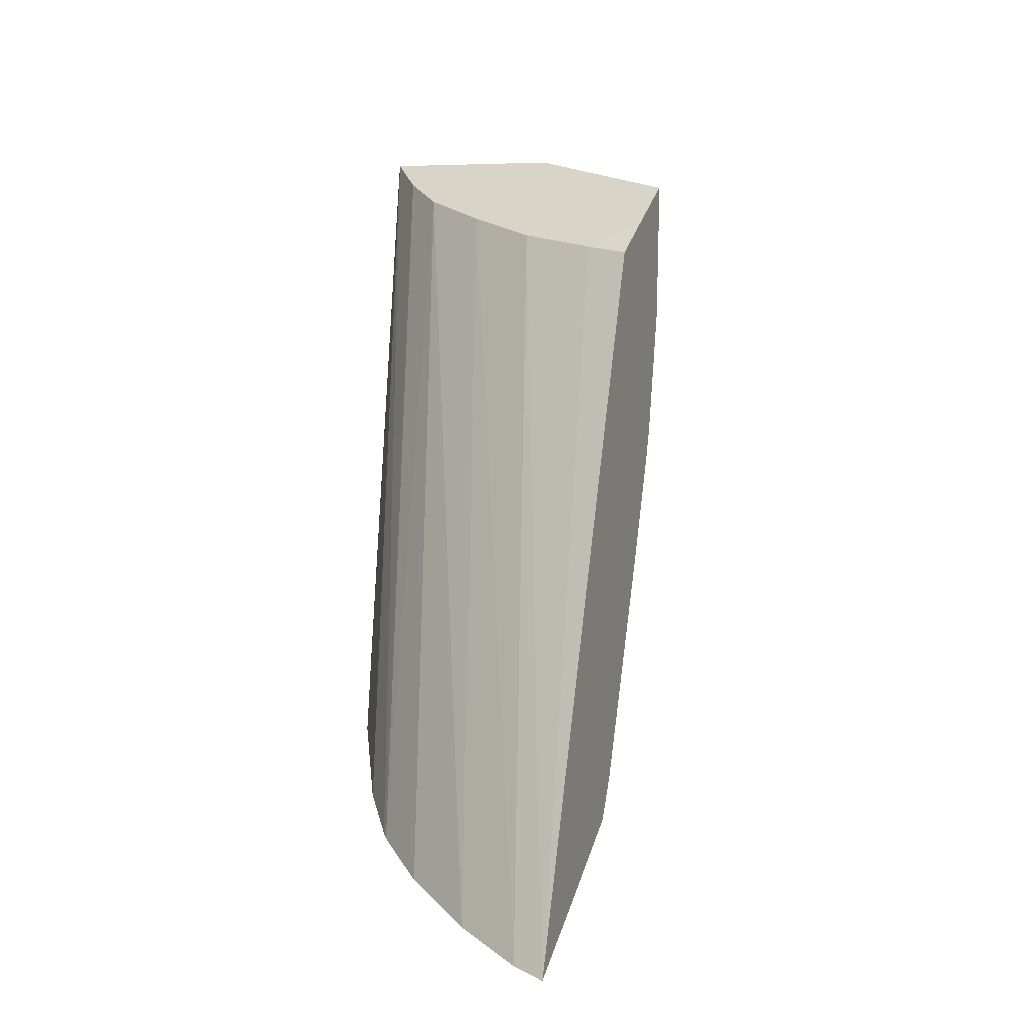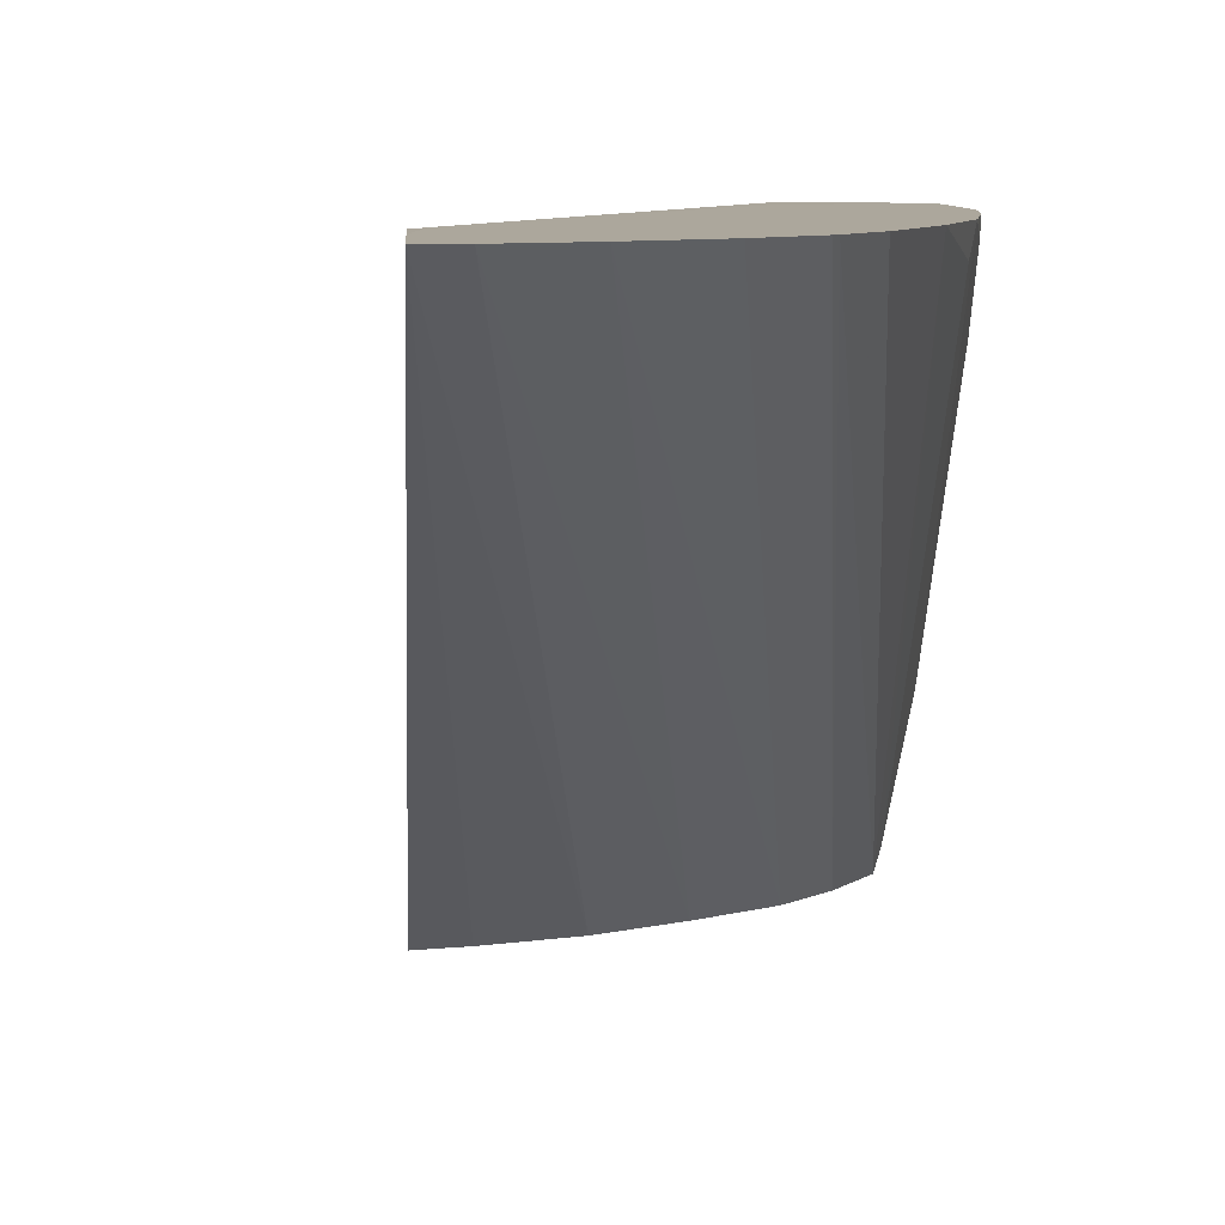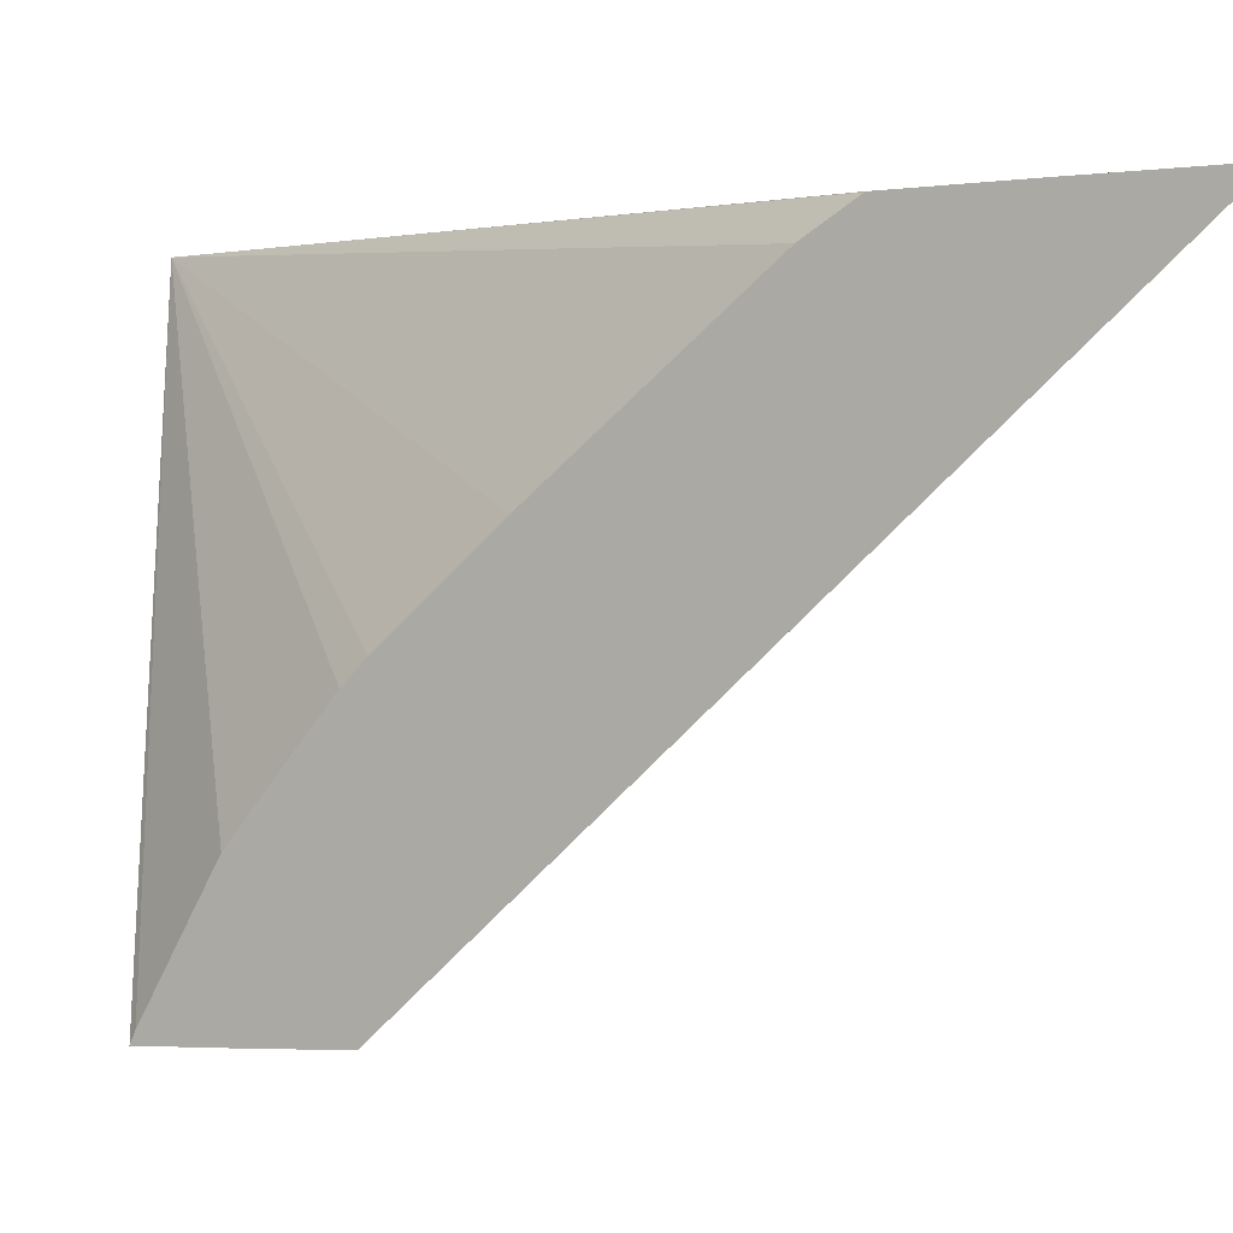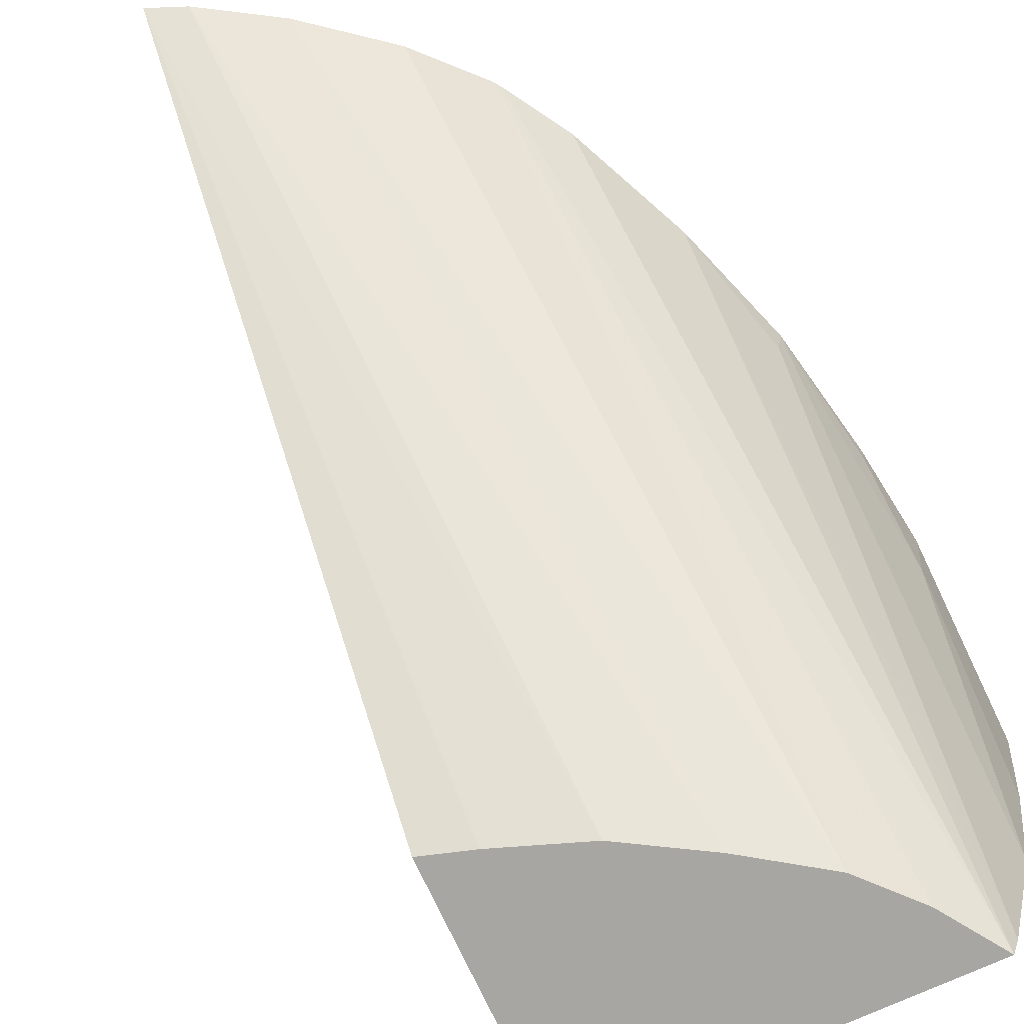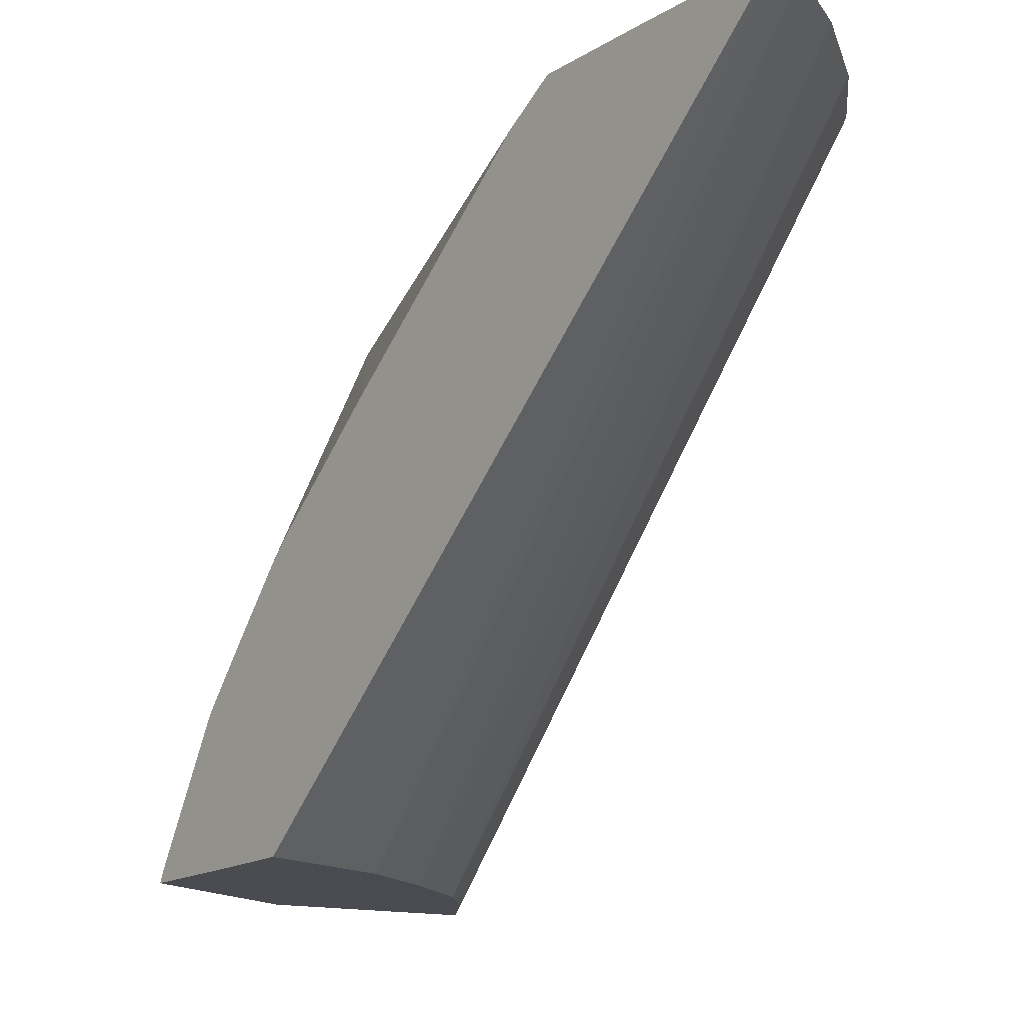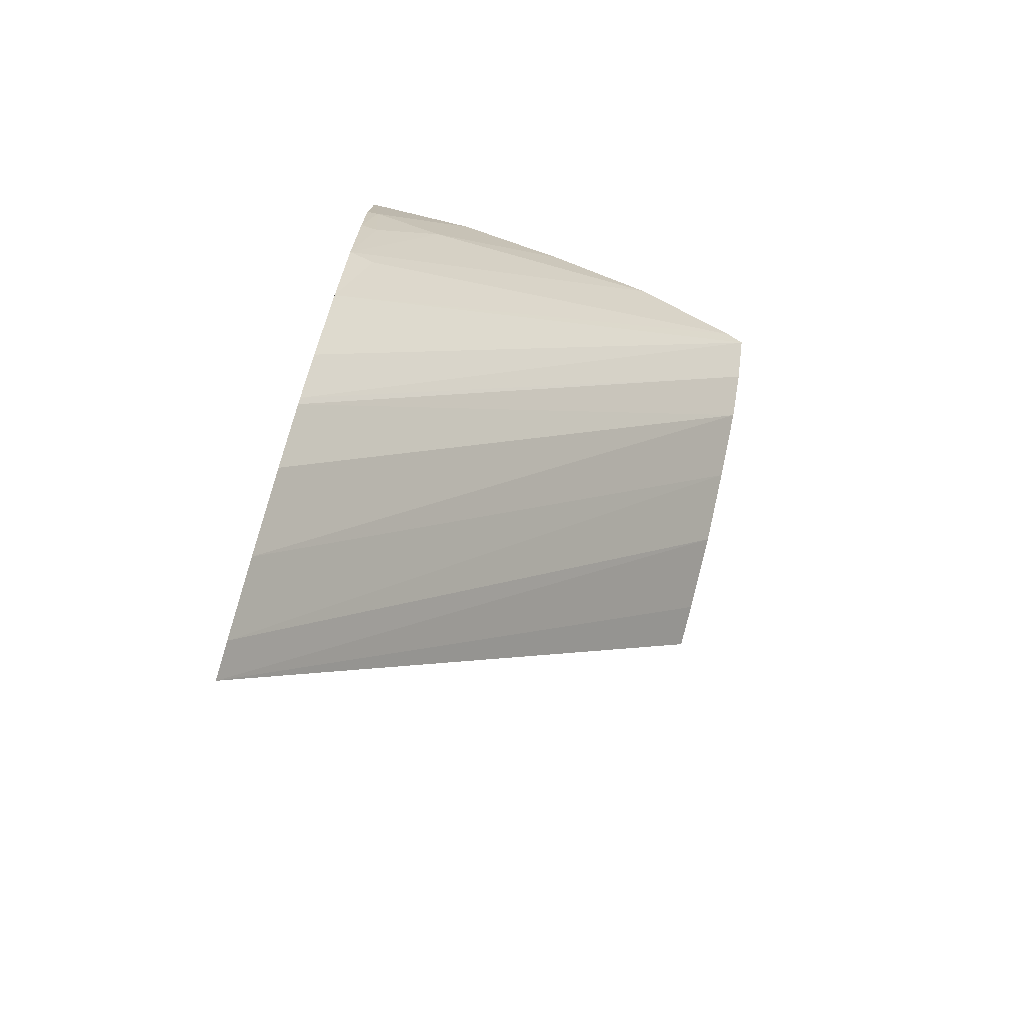
<metadata>
{"format":"obj","ext":"obj","renderer":"f3d","projection":"perspective","resolution":1024,"background":"white","views":[{"elev":-60.9,"azim":8.7,"up":"+Z"},{"elev":12.2,"azim":-165.3,"up":"+Y"},{"elev":6.6,"azim":129.3,"up":"+Y"},{"elev":-71.4,"azim":-136.8,"up":"+Y"},{"elev":-11.0,"azim":159.7,"up":"+Y"},{"elev":-59.5,"azim":-106.0,"up":"+Z"}]}
</metadata>
<code>
v -0.03229 0.1275 0.04134
v -0.03231 0.1275 0.04135
v -0.032 0.1276 0.04114
v -0.0318 0.1275 0.04176
v -0.03232 0.1275 0.04136
v -0.03342 0.1319 0.03693
v -0.03161 0.1275 0.04236
v -0.03285 0.1275 0.04178
v -0.03364 0.1319 0.03713
v -0.03309 0.1318 0.03793
v -0.03342 0.1314 0.04388
v -0.03266 0.1274 0.04335
v -0.03162 0.1276 0.04233
v -0.03331 0.1275 0.04229
v -0.03407 0.1319 0.03763
v -0.03292 0.1318 0.03877
v -0.03284 0.1318 0.03871
v -0.03356 0.1315 0.04328
v -0.03428 0.1314 0.04415
v -0.03179 0.1285 0.04186
v -0.03188 0.1289 0.04158
v -0.032 0.1294 0.04123
v -0.03205 0.1295 0.04109
v -0.03229 0.1302 0.04037
v -0.03229 0.1303 0.04036
v -0.03274 0.1315 0.03902
v -0.03409 0.1274 0.04381
v -0.03373 0.1275 0.04282
v -0.0345 0.1318 0.03827
v -0.03455 0.1315 0.04354
v -0.03437 0.1314 0.04418
v -0.03394 0.1274 0.04329
v -0.03413 0.1275 0.04383
v -0.03501 0.1317 0.04041
v -0.03491 0.1317 0.03943
v -0.03479 0.1318 0.0389
v -0.03476 0.1318 0.03883
v -0.03457 0.1315 0.04349
v -0.03437 0.1314 0.04418
v -0.03476 0.1315 0.043
v -0.0343 0.1285 0.04396
v -0.03502 0.1316 0.04136
v -0.03498 0.1314 0.04136
v -0.03442 0.1304 0.04413
v -0.03476 0.1314 0.04302
v -0.03489 0.1315 0.04232
v -0.03438 0.1295 0.04405
v -0.03473 0.1308 0.04297
v -0.03488 0.1314 0.04232
f 1 2 3
f 1 3 4
f 1 4 7
f 1 7 12
f 1 12 27
f 1 27 32
f 1 32 28
f 1 28 14
f 1 14 8
f 1 8 5
f 1 5 2
f 2 5 6
f 2 6 3
f 3 6 10
f 3 10 17
f 3 17 26
f 3 26 25
f 3 25 24
f 3 24 23
f 3 23 22
f 3 22 21
f 3 21 20
f 3 20 13
f 3 13 7
f 3 7 4
f 5 8 6
f 6 9 15
f 6 15 29
f 6 29 37
f 6 37 36
f 6 36 35
f 6 35 34
f 6 34 42
f 6 42 46
f 6 46 40
f 6 40 38
f 6 38 30
f 6 30 19
f 6 19 18
f 6 18 16
f 6 16 10
f 6 8 9
f 7 11 12
f 7 13 11
f 8 14 9
f 9 14 15
f 10 16 17
f 11 18 19
f 11 19 31
f 11 31 39
f 11 39 44
f 11 44 47
f 11 47 41
f 11 41 33
f 11 33 27
f 11 27 12
f 11 13 20
f 11 20 21
f 11 21 22
f 11 22 23
f 11 23 24
f 11 24 25
f 11 25 26
f 11 26 17
f 11 17 16
f 11 16 18
f 14 28 15
f 15 28 29
f 19 30 31
f 27 33 34
f 27 34 35
f 27 35 36
f 27 36 32
f 28 32 37
f 28 37 29
f 30 38 31
f 31 38 40
f 31 40 39
f 32 36 37
f 33 41 42
f 33 42 43
f 33 43 34
f 34 43 42
f 39 40 45
f 39 45 44
f 40 46 45
f 41 47 48
f 41 48 42
f 42 48 49
f 42 49 46
f 44 45 48
f 44 48 47
f 45 46 49
f 45 49 48

</code>
